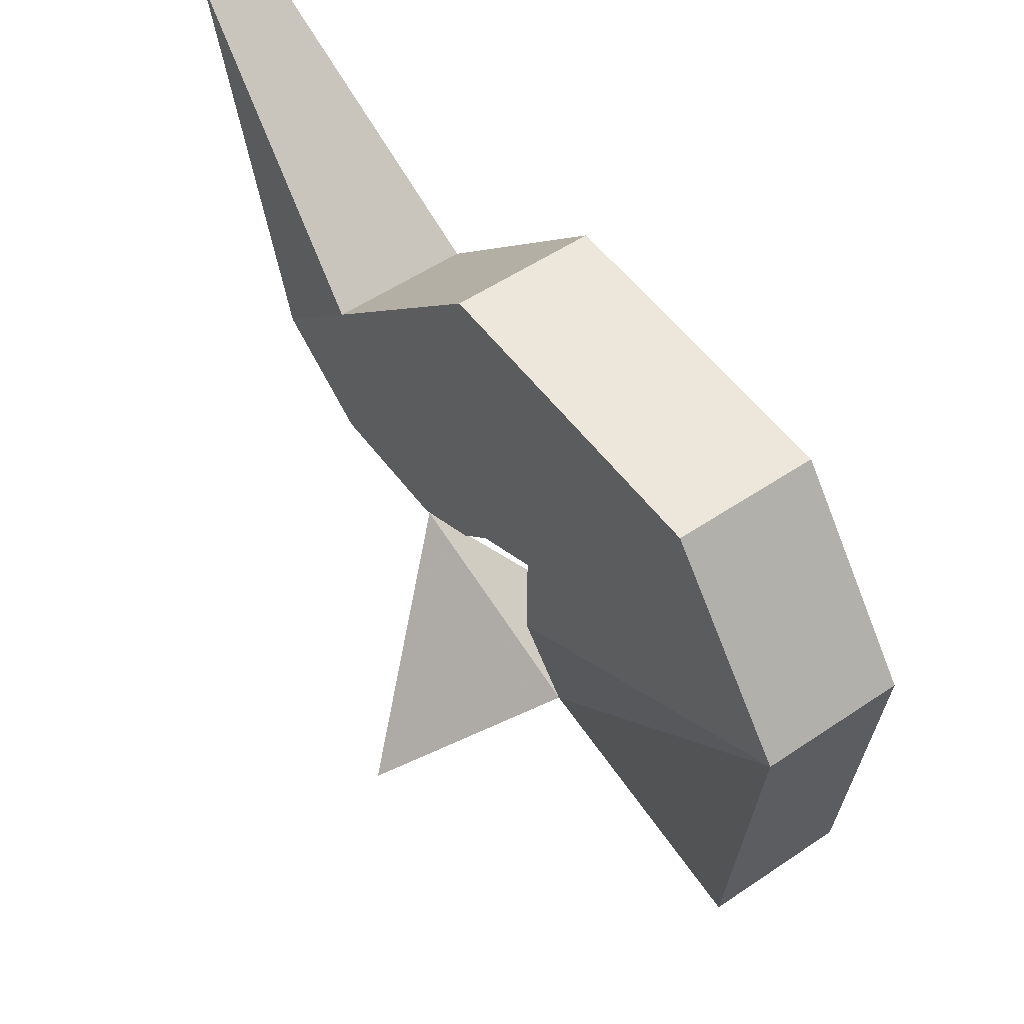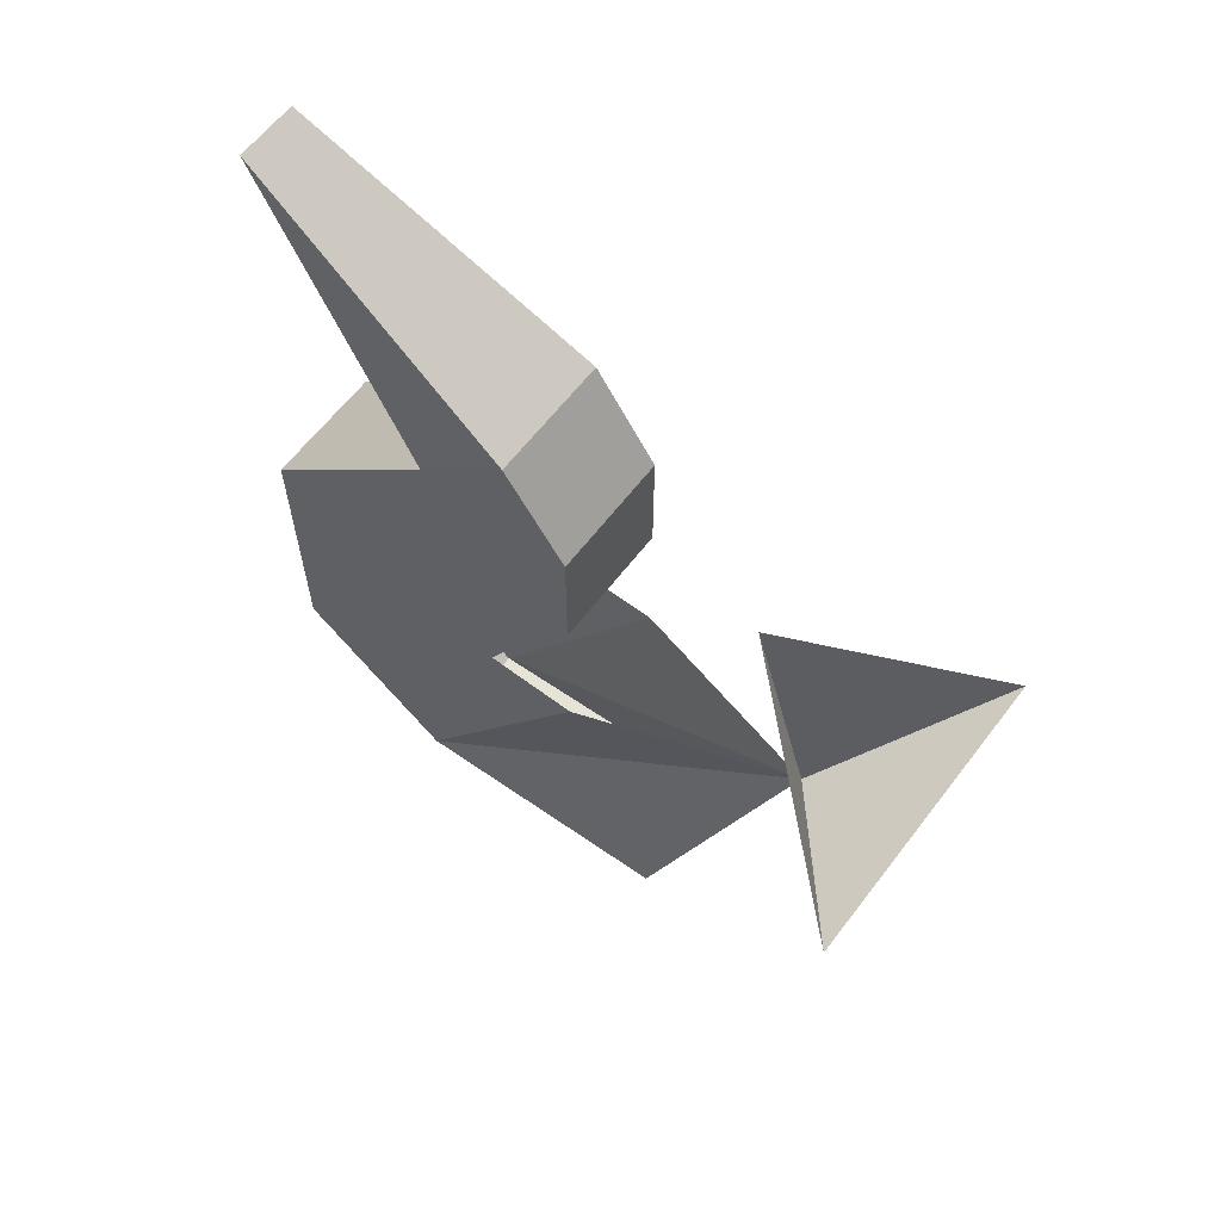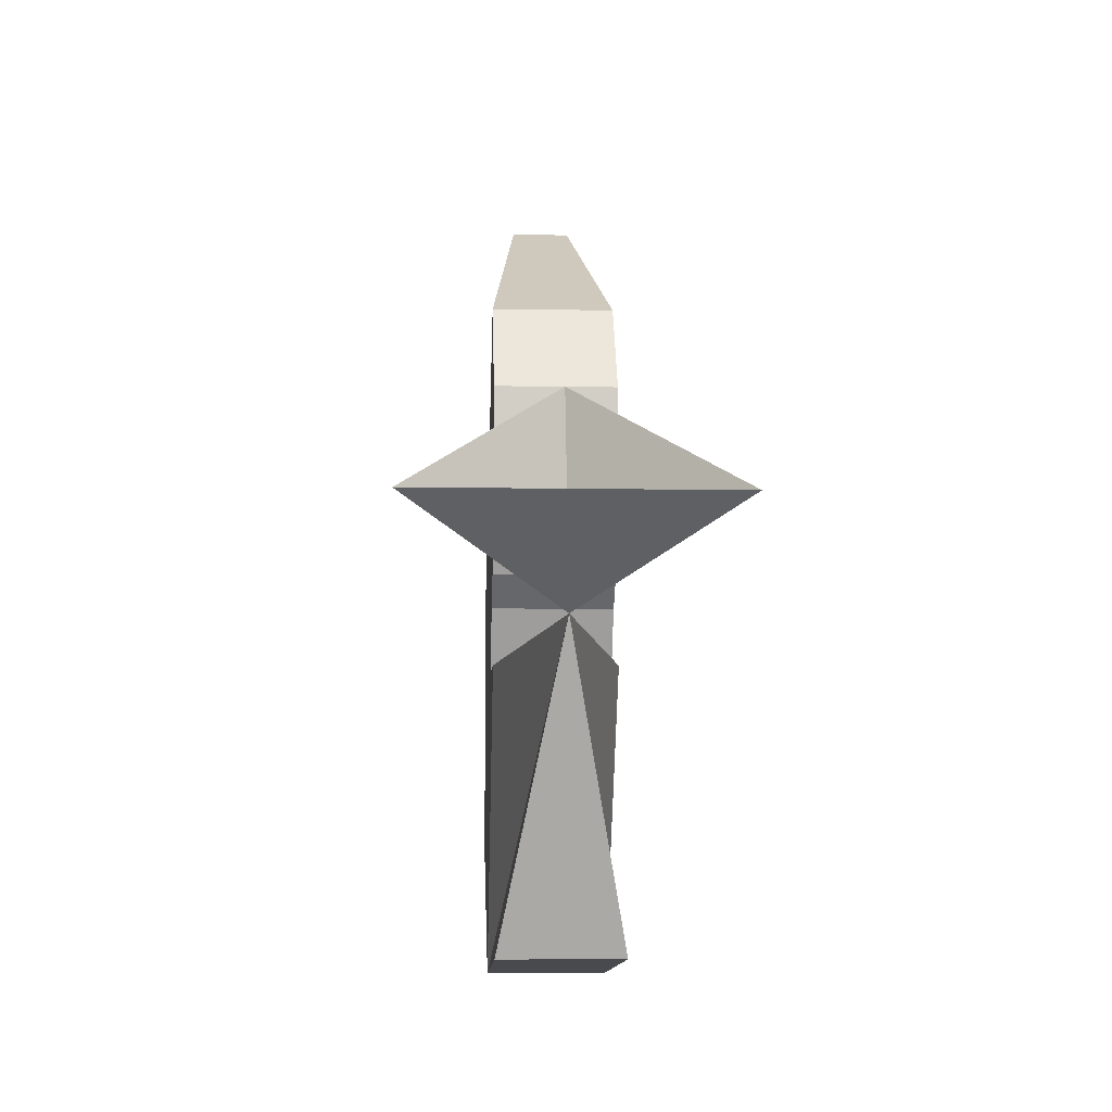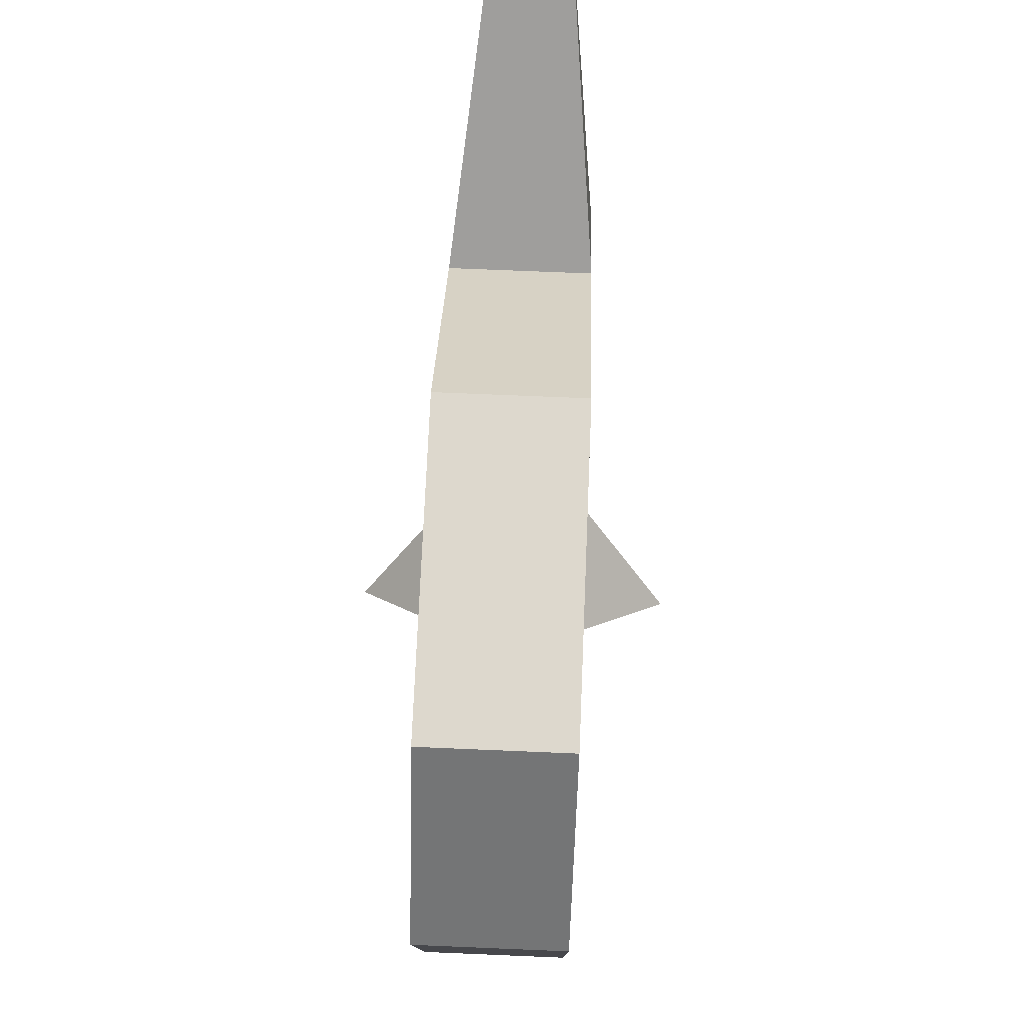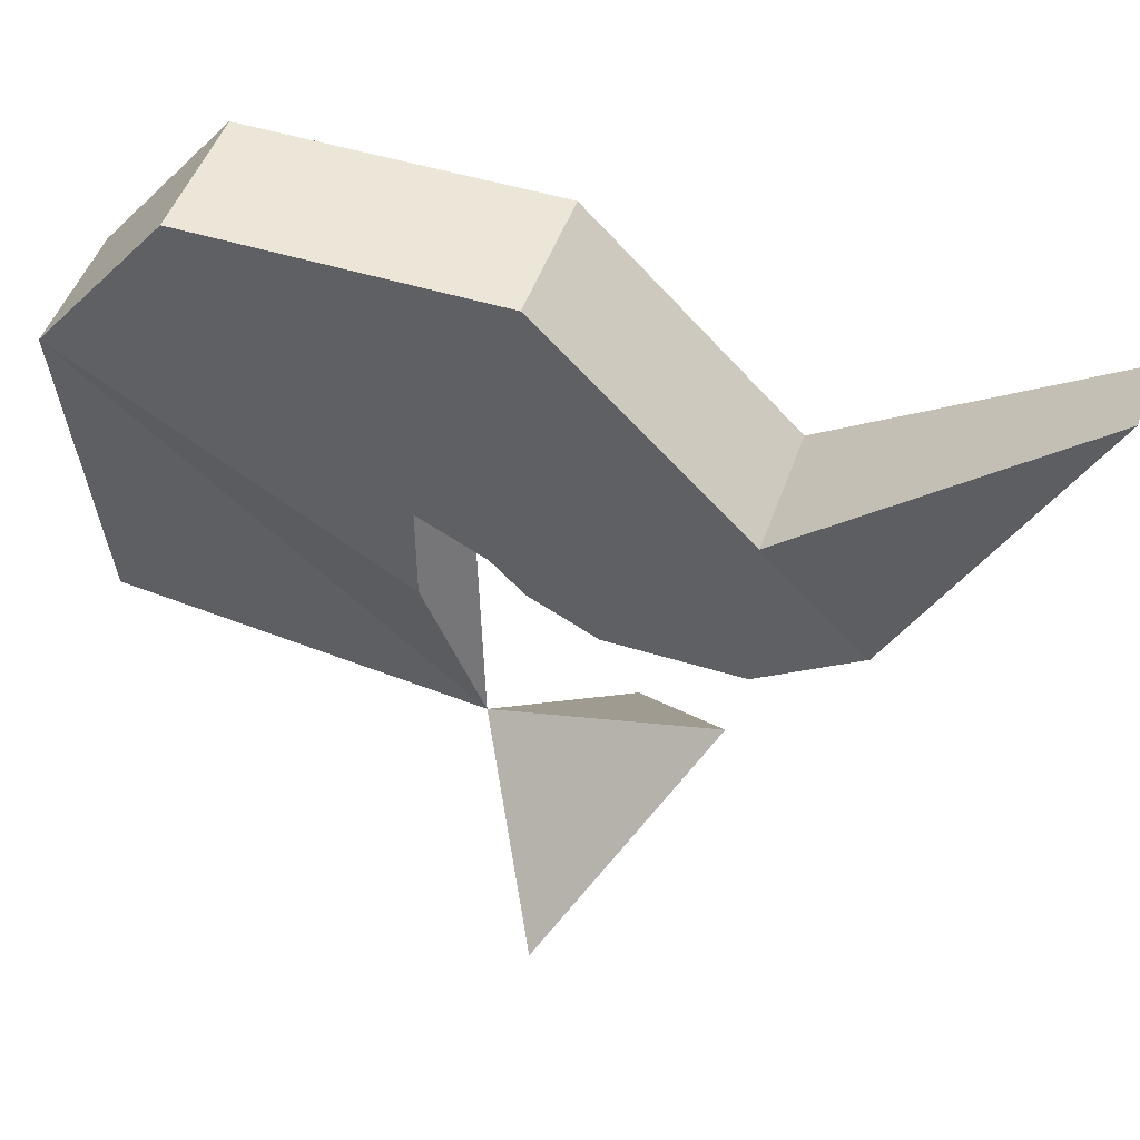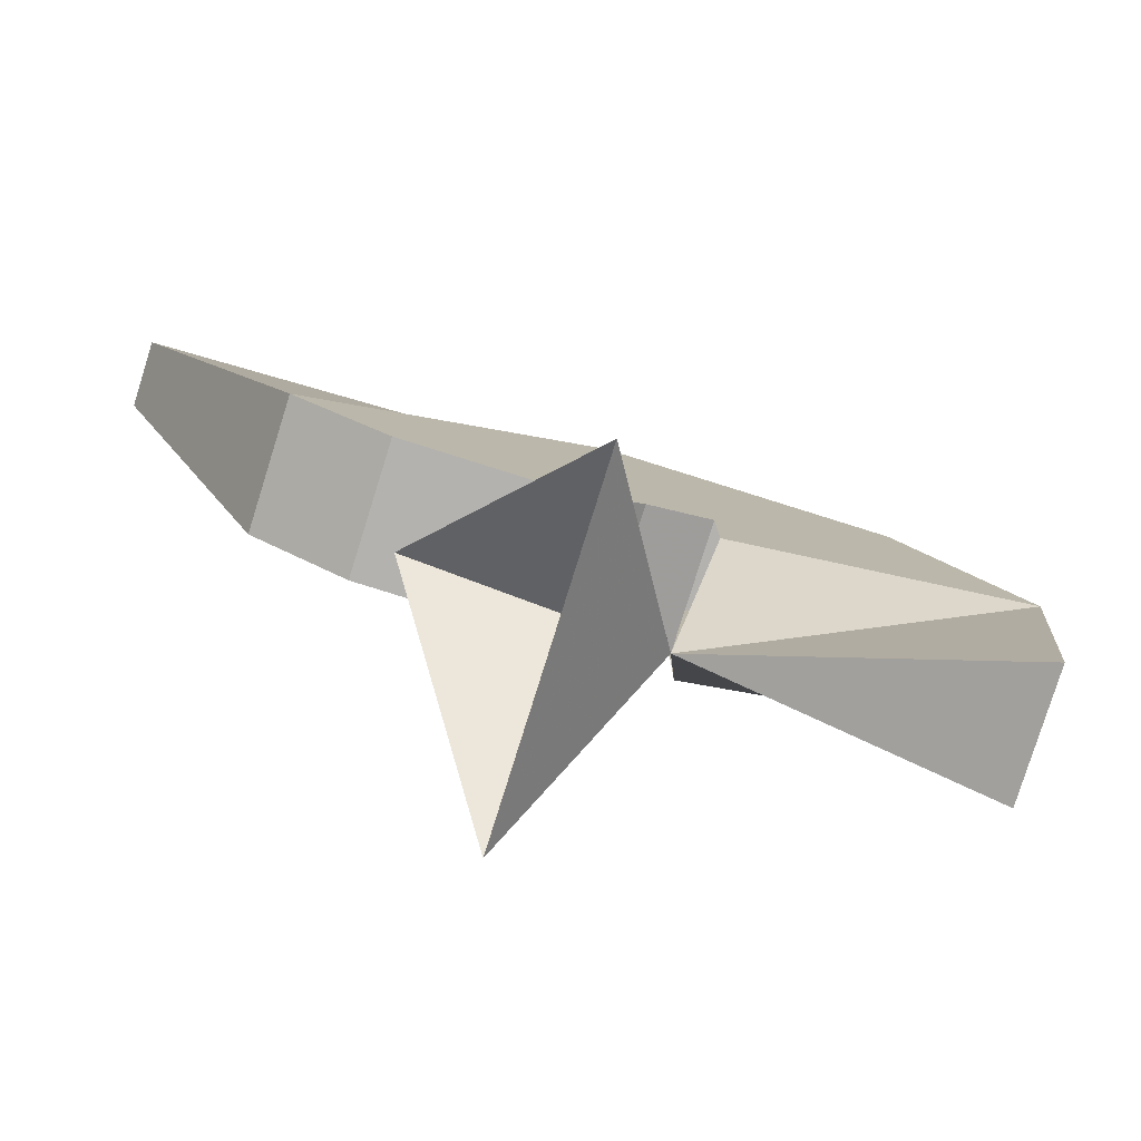
<metadata>
{"format":"obj","ext":"obj","renderer":"f3d","projection":"perspective","resolution":1024,"background":"white","views":[{"elev":53.6,"azim":-35.8,"up":"+Z"},{"elev":62.2,"azim":127.3,"up":"+Y"},{"elev":-6.9,"azim":176.9,"up":"+Y"},{"elev":72.1,"azim":2.4,"up":"+Z"},{"elev":49.1,"azim":109.0,"up":"+Z"},{"elev":-79.8,"azim":-107.4,"up":"+Z"}]}
</metadata>
<code>
o npc/sir_mordred
v 5 -196 -4
v 0 -192 2
v 0 -199 0
v -5 -196 -4
v -2 -209 4
v -2 -210 13
v -2 -200 7
v -2 -200 10
v -2 -206 18
v -2 -197 18
v -2 -198 9
v 2 -200 10
v 2 -198 9
v 2 -197 18
v 2 -206 18
v 2 -210 13
v 2 -200 7
v 2 -209 4
v -2 -193 14
v -2 -197 8
v 2 -197 8
v 2 -193 14
v -2 -191 12
v -2 -195 7
v 2 -195 7
v 2 -191 12
v 1 -183 18
v -1 -183 18
v -2 -188 9
v -2 -191 7
v 2 -191 7
v 2 -188 9
f 1 2 3
f 1 3 4
f 4 3 2
f 3 3 5
f 3 5 6
f 3 6 7
f 7 6 8
f 8 6 9
f 8 9 10
f 8 10 11
f 8 11 12
f 12 11 13
f 12 13 14
f 12 14 15
f 12 15 16
f 12 16 17
f 17 16 3
f 3 16 18
f 3 18 3
f 3 3 5
f 5 3 18
f 5 18 16
f 5 16 6
f 6 16 15
f 6 15 9
f 9 15 14
f 9 14 10
f 10 14 19
f 10 19 11
f 11 19 20
f 11 20 13
f 13 20 21
f 13 21 22
f 13 22 14
f 14 22 19
f 19 22 23
f 19 23 20
f 20 23 24
f 20 24 21
f 21 24 25
f 21 25 26
f 21 26 22
f 22 26 23
f 23 26 27
f 23 27 28
f 23 28 29
f 23 29 30
f 23 30 24
f 24 30 25
f 25 30 31
f 25 31 26
f 26 31 32
f 26 32 27
f 27 32 28
f 28 32 29
f 29 32 31
f 29 31 30

</code>
